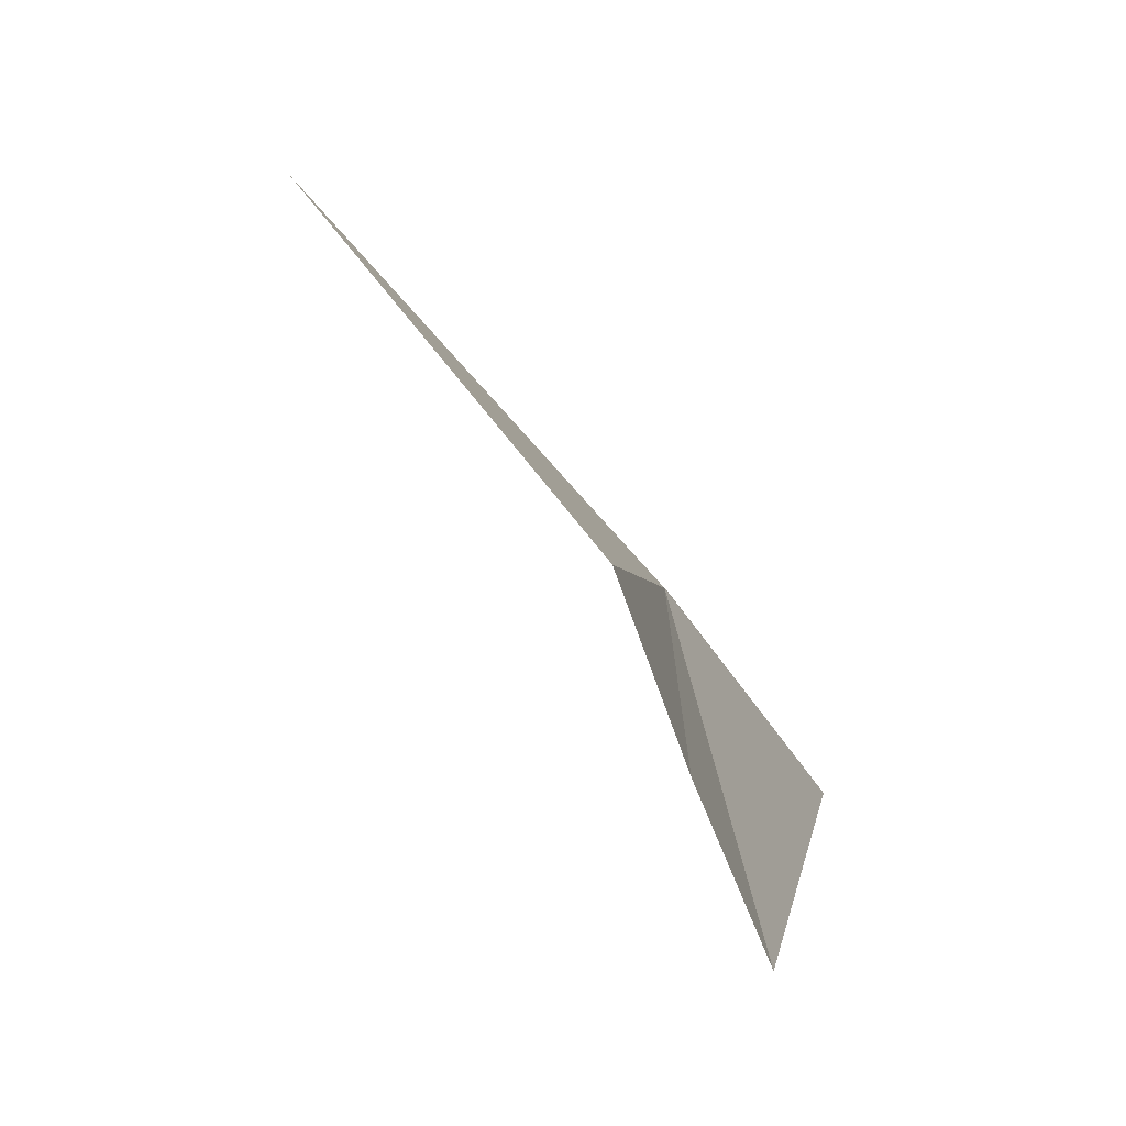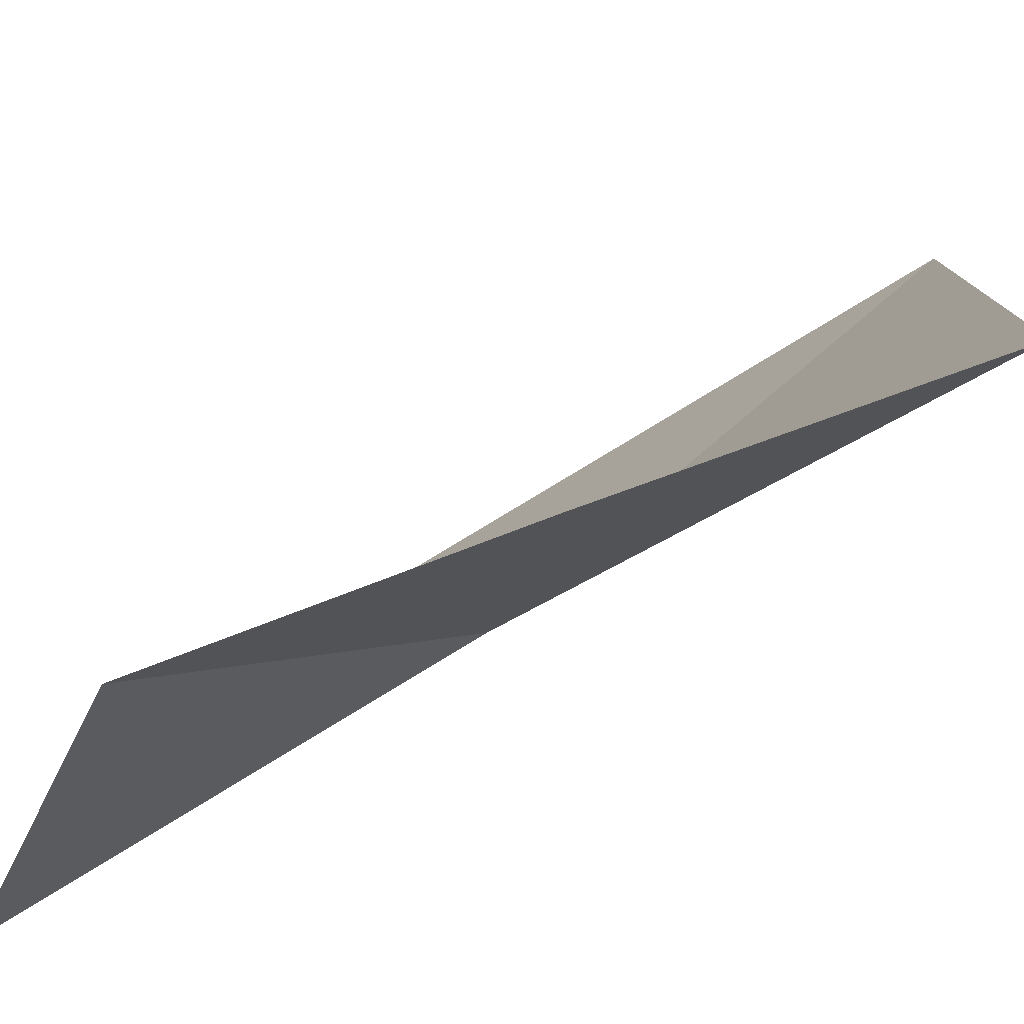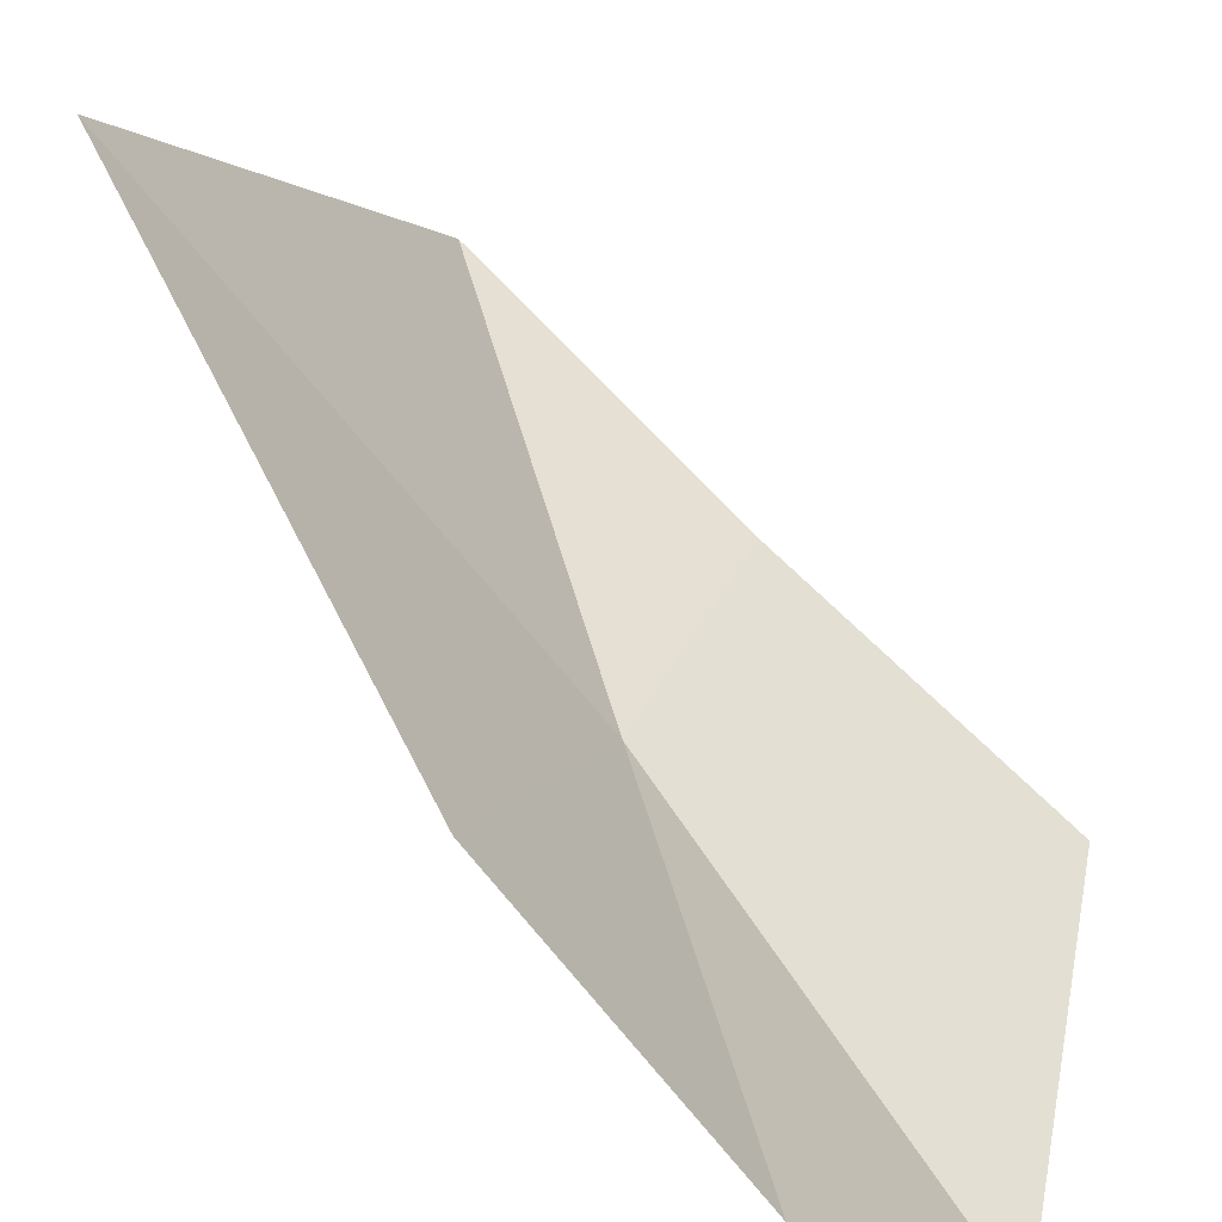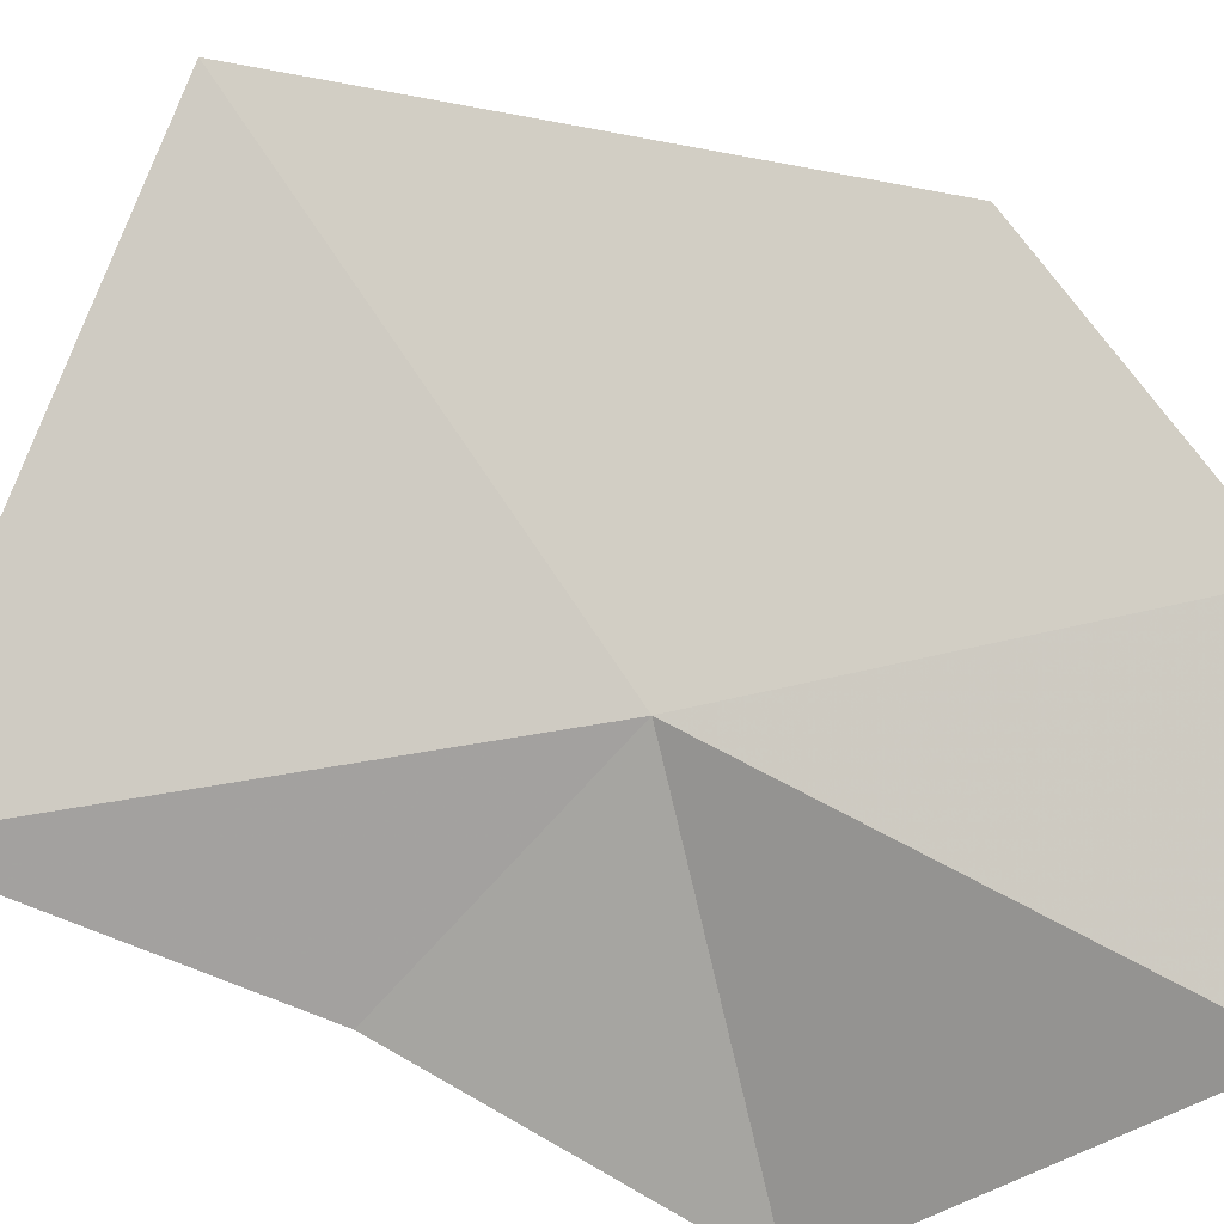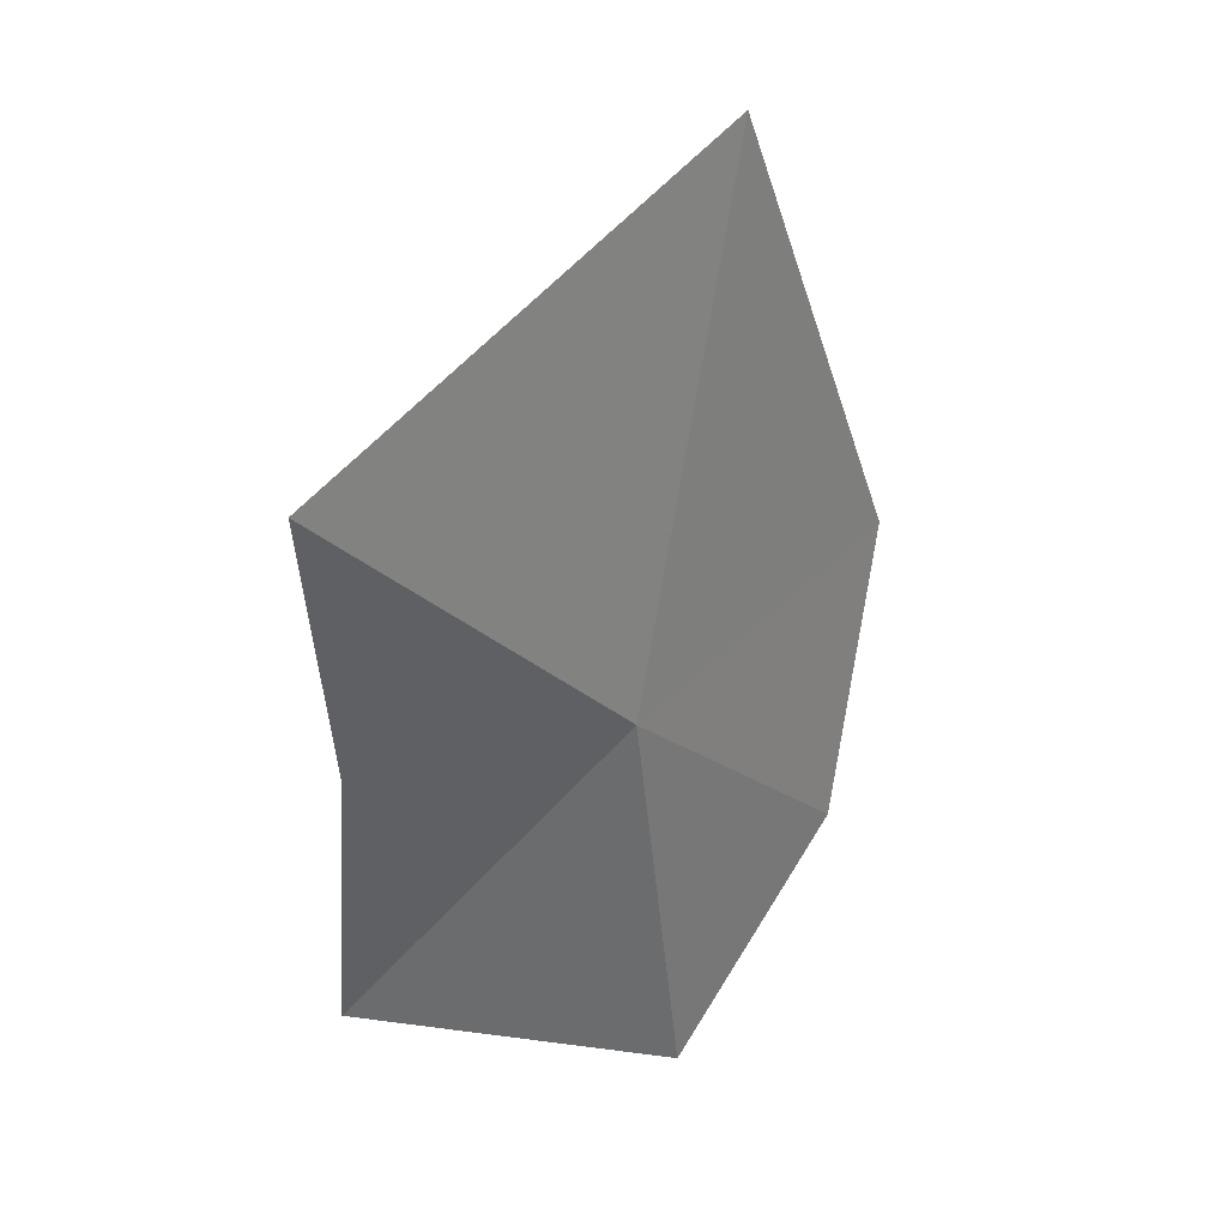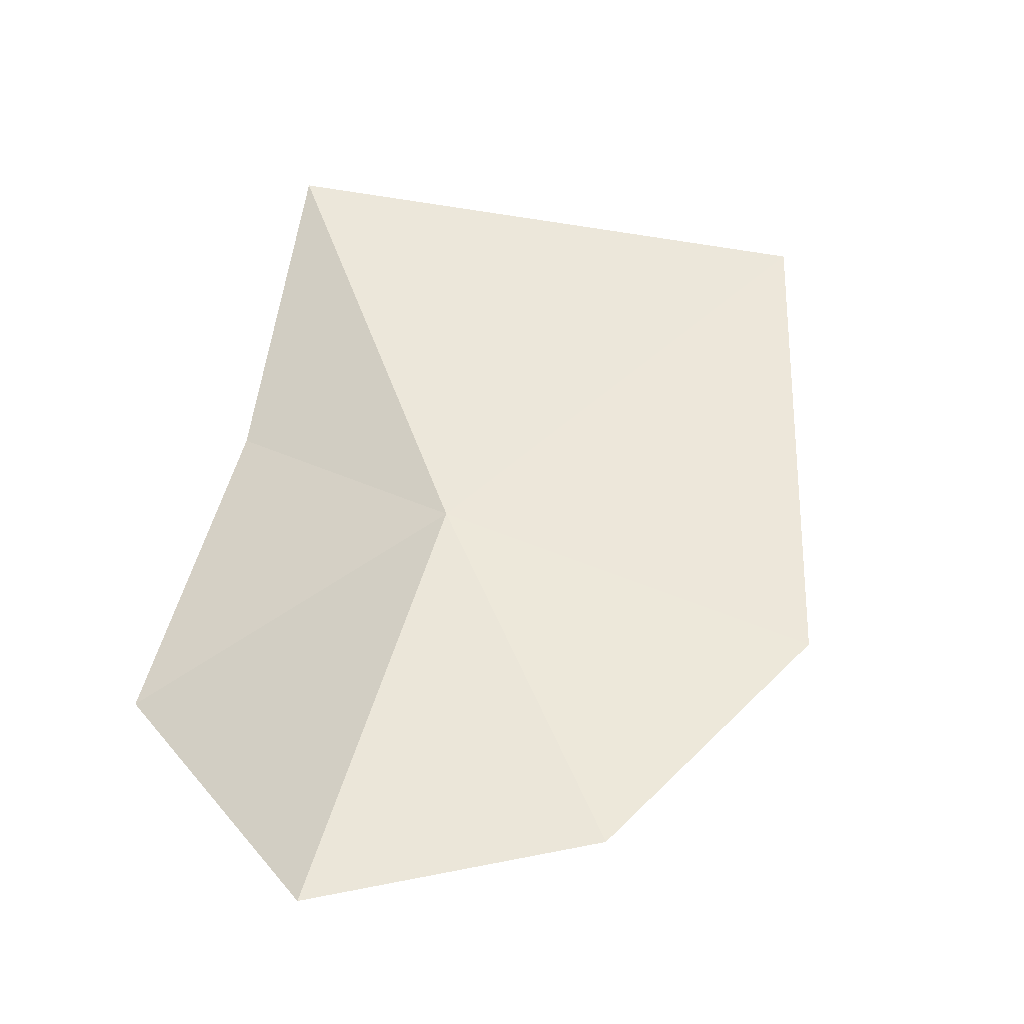
<metadata>
{"format":"obj","ext":"obj","renderer":"f3d","projection":"perspective","resolution":1024,"background":"white","views":[{"elev":58.8,"azim":-75.3,"up":"+Z"},{"elev":-34.5,"azim":-74.8,"up":"+Y"},{"elev":47.1,"azim":136.9,"up":"+Y"},{"elev":-47.6,"azim":72.9,"up":"+Y"},{"elev":64.9,"azim":-5.6,"up":"+Z"},{"elev":-15.7,"azim":48.7,"up":"+Z"}]}
</metadata>
<code>
v 0.1815 1.476 1.235
v 0.1141 1.476 1.355
v 0.2157 1.58 1.328
v 0.2347 1.484 1.142
v 0.2518 1.543 1.197
v 0.1148 1.455 1.267
v 0.1881 1.425 1.127
v 0.1057 1.428 1.187
f 1 3 2
f 1 2 6
f 1 8 7
f 1 7 4
f 1 5 3
f 1 6 8
f 1 4 5

</code>
